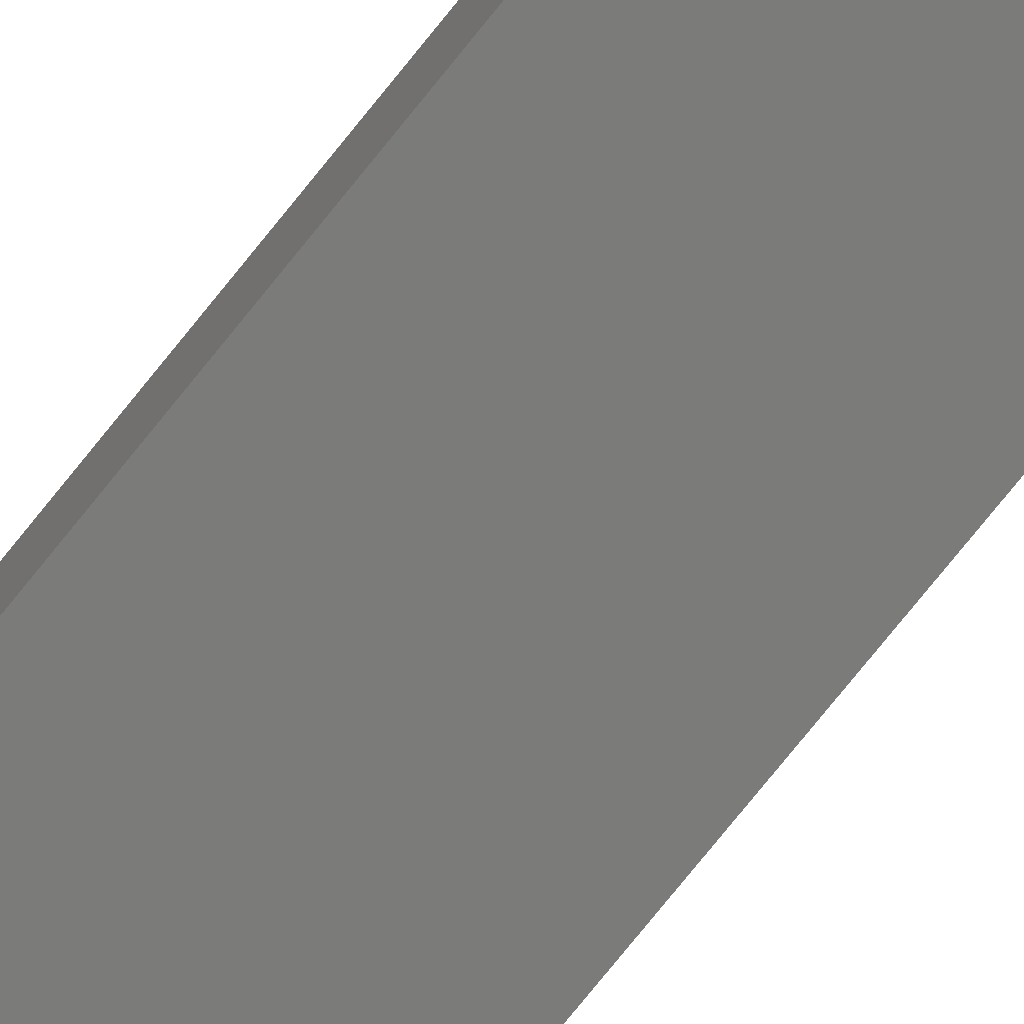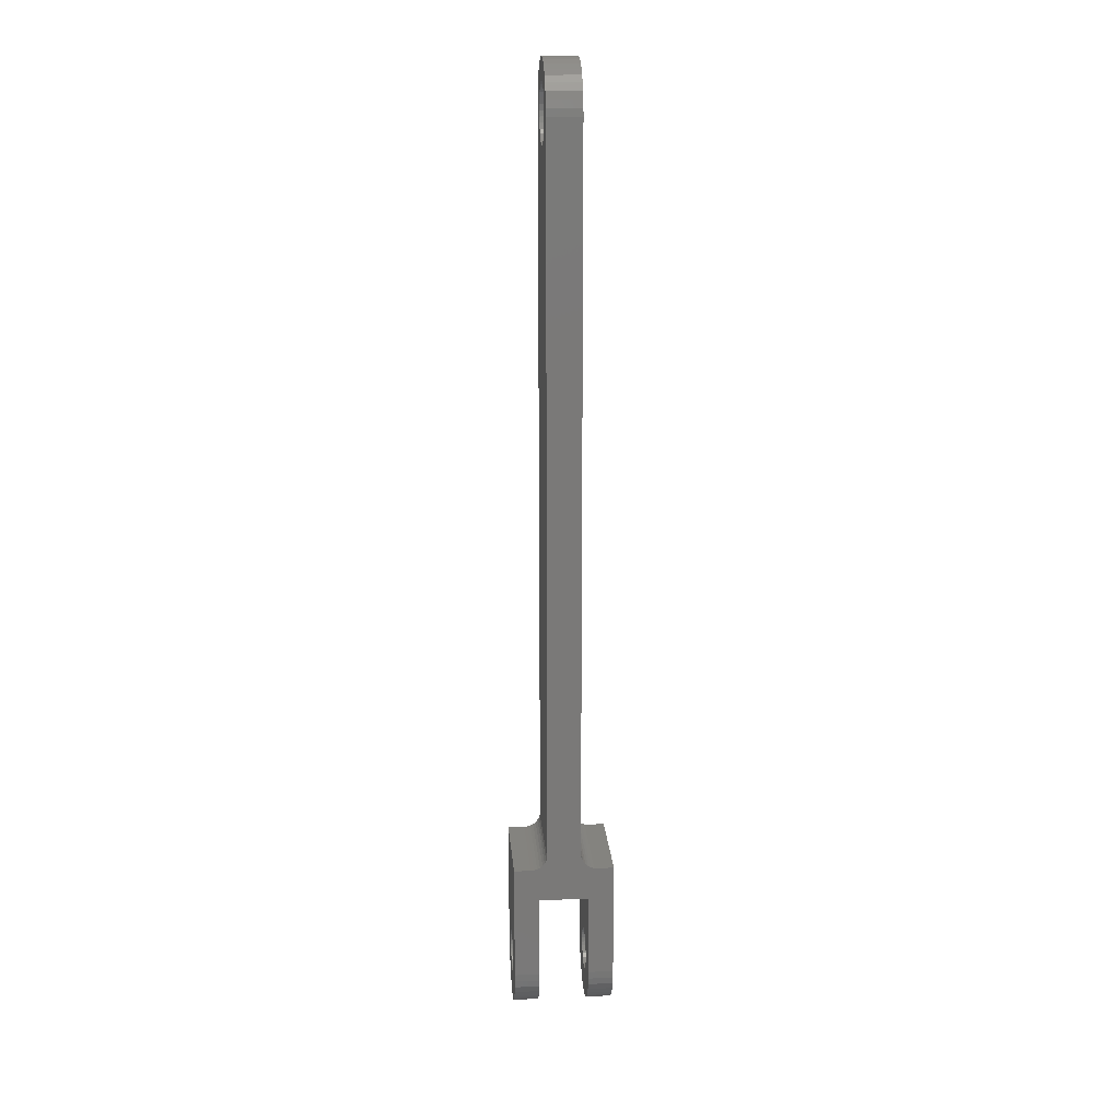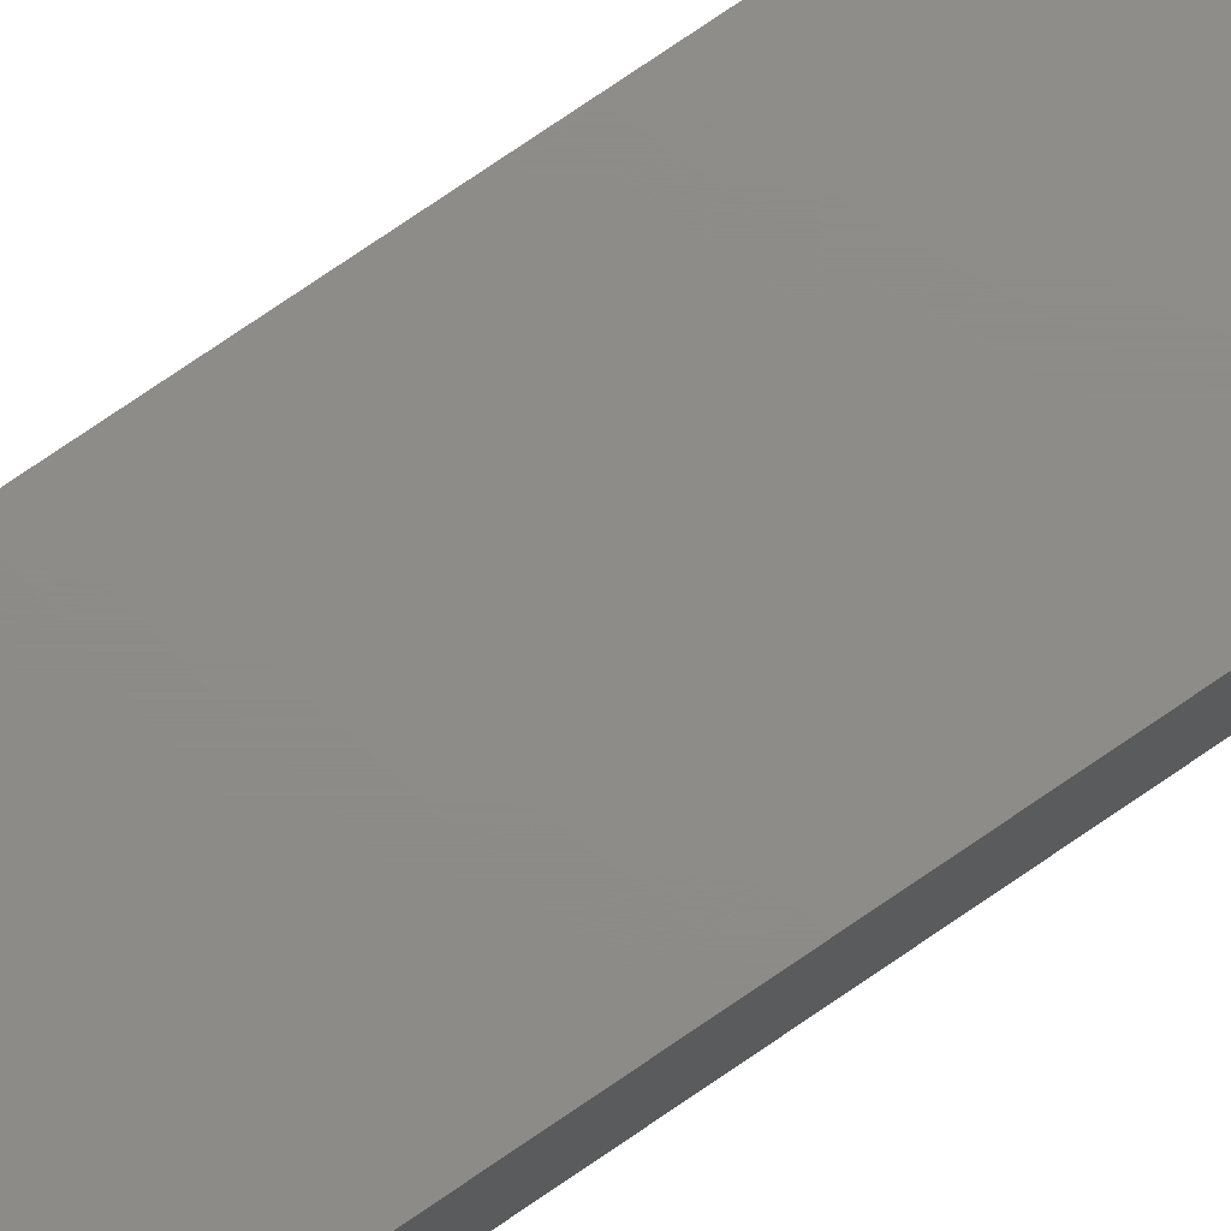
<metadata>
{"format":"stl","ext":"stl","renderer":"f3d","projection":"perspective","resolution":1024,"background":"white","views":[{"elev":-74.1,"azim":-38.5,"up":"+Y"},{"elev":17.9,"azim":-94.7,"up":"+Z"},{"elev":74.9,"azim":-124.5,"up":"+Y"}]}
</metadata>
<code>
# stl→obj: 364 verts, 736 faces
v -3 -2 10
v -3 -3 10
v 3 -2 10
v 3 -3 10
v -3.731e-16 -1 55.75
v 0.3414 -1 55.72
v 2.427 -1 55.76
v 2.121 -1 56.12
v 1.763 -1 56.43
v 1.362 -1 56.67
v 0.9271 -1 56.85
v 0.4693 -1 56.96
v -7.348e-16 -1 57
v -0.4693 -1 56.96
v -0.9271 -1 56.85
v -1.362 -1 56.67
v -1.763 -1 56.43
v -2.121 -1 56.12
v -2.427 -1 55.76
v -0.3414 -1 55.72
v -3 -1 11
v 3 -1 11
v 3.807e-15 -1 52.25
v -0.3414 -1 52.28
v -0.6697 -1 52.38
v -0.9722 -1 52.54
v -1.237 -1 52.76
v -1.455 -1 53.03
v -1.617 -1 53.33
v -1.716 -1 53.66
v -1.75 -1 54
v -3 -1 54
v 3 -1 54
v 1.75 -1 54
v 1.716 -1 53.66
v 1.617 -1 53.33
v 1.455 -1 53.03
v 1.237 -1 52.76
v 0.9722 -1 52.54
v 0.6697 -1 52.38
v 0.3414 -1 52.28
v -0.9722 -1 55.46
v -0.6697 -1 55.62
v -2.673 -1 55.36
v -1.455 -1 54.97
v -1.237 -1 55.24
v -2.853 -1 54.93
v -1.716 -1 54.34
v -1.617 -1 54.67
v -2.963 -1 54.47
v 0.9722 -1 55.46
v 2.673 -1 55.36
v 0.6697 -1 55.62
v 1.455 -1 54.97
v 2.853 -1 54.93
v 1.237 -1 55.24
v 1.716 -1 54.34
v 2.963 -1 54.47
v 1.617 -1 54.67
v -3 1.5 8
v -3 0 8
v -3 2 10
v -3 3 10
v -3 3 3
v -3 1.5 3
v -3 1.169 10.44
v -3 -1.076 10.62
v -3 1.076 10.62
v -3 -1.019 10.8
v -3 1.019 10.8
v -3 1 11
v -3 1 54
v -3 -1.169 10.44
v -3 1.293 10.29
v -3 -1.293 10.29
v -3 1.444 10.17
v -3 -1.444 10.17
v -3 1.617 10.08
v -3 -1.617 10.08
v -3 1.805 10.02
v -3 -1.805 10.02
v -3 -1.5 8
v -3 -1.5 3
v -3 -3 3
v 3 1.5 8
v 3 1.5 3
v 3 3 3
v 3 3 10
v 3 2 10
v 3 0 8
v 3 1 54
v 3 1 11
v 3 1.019 10.8
v 3 -1.019 10.8
v 3 1.076 10.62
v 3 -1.076 10.62
v 3 1.169 10.44
v 3 -1.169 10.44
v 3 1.293 10.29
v 3 -1.293 10.29
v 3 1.444 10.17
v 3 -1.444 10.17
v 3 1.617 10.08
v 3 -1.617 10.08
v 3 1.805 10.02
v 3 -1.805 10.02
v 3 -3 3
v 3 -1.5 3
v 3 -1.5 8
v -3.731e-16 1 55.75
v -0.3414 1 55.72
v -2.427 1 55.76
v -2.121 1 56.12
v -1.763 1 56.43
v -1.362 1 56.67
v -0.9271 1 56.85
v -0.4693 1 56.96
v -7.348e-16 1 57
v 0.4693 1 56.96
v 0.9271 1 56.85
v 1.362 1 56.67
v 1.763 1 56.43
v 2.121 1 56.12
v 2.427 1 55.76
v 0.3414 1 55.72
v -1.75 1 54
v -1.716 1 53.66
v -1.617 1 53.33
v -1.455 1 53.03
v -1.237 1 52.76
v -0.9722 1 52.54
v -0.6697 1 52.38
v -0.3414 1 52.28
v 3.807e-15 1 52.25
v 0.3414 1 52.28
v 0.6697 1 52.38
v 0.9722 1 52.54
v 1.237 1 52.76
v 1.455 1 53.03
v 1.617 1 53.33
v 1.716 1 53.66
v 1.75 1 54
v -2.673 1 55.36
v -0.6697 1 55.62
v -0.9722 1 55.46
v -2.853 1 54.93
v -1.237 1 55.24
v -1.455 1 54.97
v -2.963 1 54.47
v -1.617 1 54.67
v -1.716 1 54.34
v 0.6697 1 55.62
v 2.673 1 55.36
v 0.9722 1 55.46
v 1.237 1 55.24
v 2.853 1 54.93
v 1.455 1 54.97
v 1.617 1 54.67
v 2.963 1 54.47
v 1.716 1 54.34
v -2.963 1.5 2.531
v -2.963 3 2.531
v -2.853 1.5 2.073
v -2.853 3 2.073
v -2.673 1.5 1.638
v -2.673 3 1.638
v -2.427 1.5 1.237
v -2.427 3 1.237
v -2.121 1.5 0.8787
v -2.121 3 0.8787
v -1.763 1.5 0.5729
v -1.763 3 0.5729
v -1.362 1.5 0.327
v -1.362 3 0.327
v -0.9271 1.5 0.1468
v -0.9271 3 0.1468
v -0.4693 1.5 0.03693
v -0.4693 3 0.03693
v -7.348e-16 1.5 0
v -9.649e-16 3 0
v 0.4693 1.5 0.03693
v 0.4693 3 0.03693
v 0.9271 1.5 0.1468
v 0.9271 3 0.1468
v 1.362 1.5 0.327
v 1.362 3 0.327
v 1.763 1.5 0.5729
v 1.763 3 0.5729
v 2.121 1.5 0.8787
v 2.121 3 0.8787
v 2.427 1.5 1.237
v 2.427 3 1.237
v 2.673 1.5 1.638
v 2.673 3 1.638
v 2.853 1.5 2.073
v 2.853 3 2.073
v 2.963 1.5 2.531
v 2.963 3 2.531
v -2.963 -3 2.531
v -2.963 -1.5 2.531
v -2.853 -3 2.073
v -2.853 -1.5 2.073
v -2.673 -3 1.638
v -2.673 -1.5 1.638
v -2.427 -3 1.237
v -2.427 -1.5 1.237
v -2.121 -3 0.8787
v -2.121 -1.5 0.8787
v -1.763 -3 0.5729
v -1.763 -1.5 0.5729
v -1.362 -3 0.327
v -1.362 -1.5 0.327
v -0.9271 -3 0.1468
v -0.9271 -1.5 0.1468
v -0.4693 -3 0.03693
v -0.4693 -1.5 0.03693
v -9.649e-16 -3 0
v -7.348e-16 -1.5 0
v 0.4693 -3 0.03693
v 0.4693 -1.5 0.03693
v 0.9271 -3 0.1468
v 0.9271 -1.5 0.1468
v 1.362 -3 0.327
v 1.362 -1.5 0.327
v 1.763 -3 0.5729
v 1.763 -1.5 0.5729
v 2.121 -3 0.8787
v 2.121 -1.5 0.8787
v 2.427 -3 1.237
v 2.427 -1.5 1.237
v 2.673 -3 1.638
v 2.673 -1.5 1.638
v 2.853 -3 2.073
v 2.853 -1.5 2.073
v 2.963 -3 2.531
v 2.963 -1.5 2.531
v -0.6945 1.5 1.961
v -0.8839 1.5 2.116
v 0.6945 1.5 1.961
v 0.8839 1.5 2.116
v 1.25 1.5 3
v 1.226 1.5 2.756
v 1.026e-15 1.5 1.75
v -0.2439 1.5 1.774
v 0.2439 1.5 1.774
v -1.25 1.5 3
v -1.226 1.5 3.244
v -1.155 1.5 3.478
v -1.039 1.5 3.694
v -0.8839 1.5 3.884
v -0.6945 1.5 4.039
v -0.4784 1.5 4.155
v -0.2439 1.5 4.226
v 6.813e-16 1.5 4.25
v 1.155 1.5 2.522
v 1.039 1.5 2.306
v 0.2439 1.5 4.226
v 0.4784 1.5 4.155
v 0.6945 1.5 4.039
v 0.8839 1.5 3.884
v 1.039 1.5 3.694
v 1.155 1.5 3.478
v 1.226 1.5 3.244
v -0.4784 1.5 1.845
v -1.039 1.5 2.306
v -1.155 1.5 2.522
v -1.226 1.5 2.756
v 0.4784 1.5 1.845
v -1.226 3 2.756
v -1.155 3 2.522
v 1.226 3 2.756
v 1.155 3 2.522
v 0.4784 3 4.155
v 0.2439 3 4.226
v -1.194e-15 3 4.25
v -0.2439 3 4.226
v -0.4784 3 4.155
v -0.6945 3 4.039
v -0.8839 3 3.884
v -1.039 3 3.694
v -1.155 3 3.478
v -1.226 3 3.244
v -1.25 3 3
v -0.8839 3 2.116
v -0.6945 3 1.961
v -0.4784 3 1.845
v -0.2439 3 1.774
v 6.813e-16 3 1.75
v 1.25 3 3
v 1.226 3 3.244
v 1.155 3 3.478
v 1.039 3 3.694
v 0.8839 3 3.884
v 0.6945 3 4.039
v 0.6945 3 1.961
v 0.8839 3 2.116
v 1.039 3 2.306
v 0.2439 3 1.774
v 0.4784 3 1.845
v -1.039 3 2.306
v -0.8839 -1.5 2.116
v -0.6945 -1.5 1.961
v 0.8839 -1.5 2.116
v 0.6945 -1.5 1.961
v 1.226 -1.5 2.756
v 1.25 -1.5 3
v 1.026e-15 -1.5 1.75
v 0.2439 -1.5 1.774
v -0.2439 -1.5 1.774
v 6.813e-16 -1.5 4.25
v -0.2439 -1.5 4.226
v -0.4784 -1.5 4.155
v -0.6945 -1.5 4.039
v -0.8839 -1.5 3.884
v -1.039 -1.5 3.694
v -1.155 -1.5 3.478
v -1.226 -1.5 3.244
v -1.25 -1.5 3
v 1.039 -1.5 2.306
v 1.155 -1.5 2.522
v 1.226 -1.5 3.244
v 1.155 -1.5 3.478
v 1.039 -1.5 3.694
v 0.8839 -1.5 3.884
v 0.6945 -1.5 4.039
v 0.4784 -1.5 4.155
v 0.2439 -1.5 4.226
v -0.4784 -1.5 1.845
v -1.155 -1.5 2.522
v -1.039 -1.5 2.306
v -1.226 -1.5 2.756
v 0.4784 -1.5 1.845
v -1.155 -3 2.522
v -1.226 -3 2.756
v 1.155 -3 2.522
v 1.226 -3 2.756
v -0.4784 -3 4.155
v -0.2439 -3 4.226
v -1.194e-15 -3 4.25
v 0.2439 -3 4.226
v 0.4784 -3 4.155
v -1.25 -3 3
v -1.226 -3 3.244
v -1.155 -3 3.478
v -1.039 -3 3.694
v -0.8839 -3 3.884
v -0.6945 -3 4.039
v 6.813e-16 -3 1.75
v -0.2439 -3 1.774
v -0.4784 -3 1.845
v -0.6945 -3 1.961
v -0.8839 -3 2.116
v 0.6945 -3 4.039
v 0.8839 -3 3.884
v 1.039 -3 3.694
v 1.155 -3 3.478
v 1.226 -3 3.244
v 1.25 -3 3
v 1.039 -3 2.306
v 0.8839 -3 2.116
v 0.6945 -3 1.961
v 0.4784 -3 1.845
v 0.2439 -3 1.774
v -1.039 -3 2.306
f 1 2 3
f 3 2 4
f 5 6 7
f 5 7 8
f 5 8 9
f 5 9 10
f 5 10 11
f 5 11 12
f 5 12 13
f 5 13 14
f 5 14 15
f 5 15 16
f 5 16 17
f 5 17 18
f 5 18 19
f 5 19 20
f 21 22 23
f 21 23 24
f 21 24 25
f 21 25 26
f 21 26 27
f 21 27 28
f 21 28 29
f 21 29 30
f 21 30 31
f 21 31 32
f 22 33 34
f 22 34 35
f 22 35 36
f 22 36 37
f 22 37 38
f 22 38 39
f 22 39 40
f 22 40 41
f 22 41 23
f 42 43 44
f 44 43 20
f 44 20 19
f 45 46 47
f 47 46 42
f 47 42 44
f 48 49 50
f 50 49 45
f 50 45 47
f 48 50 31
f 31 50 32
f 51 52 53
f 53 52 7
f 53 7 6
f 54 55 56
f 56 55 52
f 56 52 51
f 57 58 59
f 59 58 55
f 59 55 54
f 33 58 34
f 34 58 57
f 60 61 2
f 60 2 1
f 60 1 62
f 60 62 63
f 60 63 64
f 60 64 65
f 66 67 68
f 68 67 69
f 68 69 70
f 70 69 21
f 70 21 71
f 71 21 32
f 71 32 72
f 67 66 73
f 73 66 74
f 73 74 75
f 75 74 76
f 75 76 77
f 77 76 78
f 77 78 79
f 79 78 80
f 79 80 81
f 81 80 62
f 81 62 1
f 61 82 2
f 2 82 83
f 2 83 84
f 85 86 87
f 85 87 88
f 85 88 89
f 85 89 3
f 85 3 4
f 85 4 90
f 91 33 92
f 92 33 22
f 92 22 93
f 93 22 94
f 93 94 95
f 95 94 96
f 95 96 97
f 97 96 98
f 97 98 99
f 99 98 100
f 99 100 101
f 101 100 102
f 101 102 103
f 103 102 104
f 103 104 105
f 105 104 106
f 105 106 89
f 89 106 3
f 107 108 4
f 4 108 109
f 4 109 90
f 75 98 73
f 73 98 96
f 73 96 67
f 67 96 94
f 67 94 69
f 69 94 22
f 69 22 21
f 98 75 100
f 100 75 77
f 100 77 102
f 102 77 79
f 102 79 104
f 104 79 81
f 104 81 106
f 106 81 1
f 106 1 3
f 63 62 88
f 88 62 89
f 110 111 112
f 110 112 113
f 110 113 114
f 110 114 115
f 110 115 116
f 110 116 117
f 110 117 118
f 110 118 119
f 110 119 120
f 110 120 121
f 110 121 122
f 110 122 123
f 110 123 124
f 110 124 125
f 71 72 126
f 71 126 127
f 71 127 128
f 71 128 129
f 71 129 130
f 71 130 131
f 71 131 132
f 71 132 133
f 71 133 134
f 71 134 92
f 92 134 135
f 92 135 136
f 92 136 137
f 92 137 138
f 92 138 139
f 92 139 140
f 92 140 141
f 92 141 142
f 92 142 91
f 112 111 143
f 143 111 144
f 143 144 145
f 143 145 146
f 146 145 147
f 146 147 148
f 146 148 149
f 149 148 150
f 149 150 151
f 151 126 149
f 149 126 72
f 125 124 152
f 152 124 153
f 152 153 154
f 154 153 155
f 155 153 156
f 155 156 157
f 157 156 158
f 158 156 159
f 158 159 160
f 91 142 159
f 159 142 160
f 74 101 76
f 76 101 103
f 76 103 78
f 78 103 105
f 78 105 80
f 80 105 89
f 80 89 62
f 101 74 99
f 99 74 66
f 99 66 97
f 97 66 68
f 97 68 95
f 95 68 70
f 95 70 93
f 93 70 71
f 93 71 92
f 65 64 161
f 161 64 162
f 161 162 163
f 163 162 164
f 163 164 165
f 165 164 166
f 165 166 167
f 167 166 168
f 167 168 169
f 169 168 170
f 169 170 171
f 171 170 172
f 171 172 173
f 173 172 174
f 173 174 175
f 175 174 176
f 175 176 177
f 177 176 178
f 177 178 179
f 179 178 180
f 179 180 181
f 181 180 182
f 181 182 183
f 183 182 184
f 183 184 185
f 185 184 186
f 185 186 187
f 187 186 188
f 187 188 189
f 189 188 190
f 189 190 191
f 191 190 192
f 191 192 193
f 193 192 194
f 193 194 195
f 195 194 196
f 195 196 197
f 197 196 198
f 197 198 86
f 86 198 87
f 84 83 199
f 199 83 200
f 199 200 201
f 201 200 202
f 201 202 203
f 203 202 204
f 203 204 205
f 205 204 206
f 205 206 207
f 207 206 208
f 207 208 209
f 209 208 210
f 209 210 211
f 211 210 212
f 211 212 213
f 213 212 214
f 213 214 215
f 215 214 216
f 215 216 217
f 217 216 218
f 217 218 219
f 219 218 220
f 219 220 221
f 221 220 222
f 221 222 223
f 223 222 224
f 223 224 225
f 225 224 226
f 225 226 227
f 227 226 228
f 227 228 229
f 229 228 230
f 229 230 231
f 231 230 232
f 231 232 233
f 233 232 234
f 233 234 235
f 235 234 236
f 235 236 107
f 107 236 108
f 33 91 58
f 58 91 159
f 58 159 55
f 55 159 156
f 55 156 52
f 52 156 153
f 52 153 7
f 7 153 124
f 7 124 8
f 8 124 123
f 8 123 9
f 9 123 122
f 9 122 10
f 10 122 121
f 10 121 11
f 11 121 120
f 11 120 12
f 12 120 119
f 12 119 13
f 13 119 118
f 13 118 14
f 14 118 117
f 14 117 15
f 15 117 116
f 15 116 16
f 16 116 115
f 16 115 17
f 17 115 114
f 17 114 18
f 18 114 113
f 18 113 19
f 19 113 112
f 19 112 44
f 44 112 143
f 44 143 47
f 47 143 146
f 47 146 50
f 50 146 149
f 50 149 32
f 32 149 72
f 237 238 163
f 239 195 240
f 241 242 86
f 243 244 165
f 243 165 167
f 243 167 169
f 243 169 171
f 243 171 173
f 243 173 175
f 243 175 177
f 243 177 179
f 243 179 181
f 243 181 183
f 243 183 185
f 243 185 187
f 243 187 189
f 243 189 191
f 243 191 193
f 243 193 245
f 60 65 246
f 60 246 247
f 60 247 248
f 60 248 249
f 60 249 250
f 60 250 251
f 60 251 252
f 60 252 253
f 60 253 254
f 60 254 85
f 197 86 242
f 197 242 255
f 197 255 256
f 197 256 240
f 197 240 195
f 85 254 257
f 85 257 258
f 85 258 259
f 85 259 260
f 85 260 261
f 85 261 262
f 85 262 263
f 85 263 241
f 85 241 86
f 165 244 163
f 163 244 264
f 163 264 237
f 163 238 161
f 161 238 265
f 161 265 266
f 161 266 65
f 65 266 267
f 65 267 246
f 245 193 268
f 268 193 195
f 268 195 239
f 269 270 162
f 271 198 272
f 63 88 87
f 63 87 273
f 63 273 274
f 63 274 275
f 63 275 276
f 63 276 277
f 63 277 64
f 64 277 278
f 64 278 279
f 64 279 280
f 64 280 281
f 64 281 282
f 64 282 283
f 64 283 269
f 64 269 162
f 166 164 284
f 166 284 285
f 166 285 286
f 166 286 287
f 166 287 288
f 180 178 176
f 180 176 174
f 180 174 172
f 180 172 170
f 180 170 168
f 180 168 166
f 180 166 288
f 180 288 194
f 180 194 192
f 180 192 190
f 180 190 188
f 180 188 186
f 180 186 184
f 180 184 182
f 87 198 271
f 87 271 289
f 87 289 290
f 87 290 291
f 87 291 292
f 87 292 293
f 87 293 294
f 87 294 273
f 196 194 295
f 196 295 296
f 196 296 297
f 196 297 272
f 196 272 198
f 194 288 298
f 194 298 299
f 194 299 295
f 162 270 164
f 164 270 300
f 164 300 284
f 202 301 302
f 303 234 304
f 108 305 306
f 307 308 232
f 307 232 230
f 307 230 228
f 307 228 226
f 307 226 224
f 307 224 222
f 307 222 220
f 307 220 218
f 307 218 216
f 307 216 214
f 307 214 212
f 307 212 210
f 307 210 208
f 307 208 206
f 307 206 204
f 307 204 309
f 82 109 310
f 82 310 311
f 82 311 312
f 82 312 313
f 82 313 314
f 82 314 315
f 82 315 316
f 82 316 317
f 82 317 318
f 82 318 83
f 236 234 303
f 236 303 319
f 236 319 320
f 236 320 305
f 236 305 108
f 109 108 306
f 109 306 321
f 109 321 322
f 109 322 323
f 109 323 324
f 109 324 325
f 109 325 326
f 109 326 327
f 109 327 310
f 302 328 202
f 202 328 309
f 202 309 204
f 329 330 200
f 200 330 301
f 200 301 202
f 318 331 83
f 83 331 329
f 83 329 200
f 304 234 332
f 332 234 232
f 332 232 308
f 199 333 334
f 335 235 336
f 2 84 337
f 2 337 338
f 2 338 339
f 2 339 340
f 2 340 341
f 2 341 107
f 2 107 4
f 84 199 334
f 84 334 342
f 84 342 343
f 84 343 344
f 84 344 345
f 84 345 346
f 84 346 347
f 84 347 337
f 203 348 349
f 203 349 350
f 203 350 351
f 203 351 352
f 203 352 201
f 217 219 221
f 217 221 223
f 217 223 225
f 217 225 227
f 217 227 229
f 217 229 231
f 217 231 348
f 217 348 203
f 217 203 205
f 217 205 207
f 217 207 209
f 217 209 211
f 217 211 213
f 217 213 215
f 107 341 353
f 107 353 354
f 107 354 355
f 107 355 356
f 107 356 357
f 107 357 358
f 107 358 336
f 107 336 235
f 233 235 335
f 233 335 359
f 233 359 360
f 233 360 361
f 233 361 231
f 231 361 362
f 231 362 363
f 231 363 348
f 352 364 201
f 201 364 333
f 201 333 199
f 61 60 90
f 90 60 85
f 82 61 109
f 109 61 90
f 5 125 6
f 6 125 152
f 6 152 53
f 53 152 154
f 53 154 51
f 51 154 155
f 51 155 56
f 56 155 157
f 56 157 54
f 54 157 158
f 54 158 59
f 59 158 160
f 59 160 57
f 57 160 142
f 57 142 34
f 125 5 110
f 110 5 20
f 110 20 111
f 111 20 43
f 111 43 144
f 144 43 42
f 144 42 145
f 145 42 46
f 145 46 147
f 147 46 45
f 147 45 148
f 148 45 49
f 148 49 150
f 150 49 48
f 150 48 151
f 151 48 31
f 151 31 126
f 23 133 24
f 24 133 132
f 24 132 25
f 25 132 131
f 25 131 26
f 26 131 130
f 26 130 27
f 27 130 129
f 27 129 28
f 28 129 128
f 28 128 29
f 29 128 127
f 29 127 30
f 30 127 126
f 30 126 31
f 133 23 134
f 134 23 41
f 134 41 135
f 135 41 40
f 135 40 136
f 136 40 39
f 136 39 137
f 137 39 38
f 137 38 138
f 138 38 37
f 138 37 139
f 139 37 36
f 139 36 140
f 140 36 35
f 140 35 141
f 141 35 34
f 141 34 142
f 254 274 257
f 257 274 273
f 257 273 258
f 258 273 294
f 258 294 259
f 259 294 293
f 259 293 260
f 260 293 292
f 260 292 261
f 261 292 291
f 261 291 262
f 262 291 290
f 262 290 263
f 263 290 289
f 263 289 241
f 274 254 275
f 275 254 253
f 275 253 276
f 276 253 252
f 276 252 277
f 277 252 251
f 277 251 278
f 278 251 250
f 278 250 279
f 279 250 249
f 279 249 280
f 280 249 248
f 280 248 281
f 281 248 247
f 281 247 282
f 282 247 246
f 282 246 283
f 339 327 340
f 340 327 326
f 340 326 341
f 341 326 325
f 341 325 353
f 353 325 324
f 353 324 354
f 354 324 323
f 354 323 355
f 355 323 322
f 355 322 356
f 356 322 321
f 356 321 357
f 357 321 306
f 357 306 358
f 327 339 310
f 310 339 338
f 310 338 311
f 311 338 337
f 311 337 312
f 312 337 347
f 312 347 313
f 313 347 346
f 313 346 314
f 314 346 345
f 314 345 315
f 315 345 344
f 315 344 316
f 316 344 343
f 316 343 317
f 317 343 342
f 317 342 318
f 243 287 244
f 244 287 286
f 244 286 264
f 264 286 285
f 264 285 237
f 237 285 284
f 237 284 238
f 238 284 300
f 238 300 265
f 265 300 270
f 265 270 266
f 266 270 269
f 266 269 267
f 267 269 283
f 267 283 246
f 287 243 288
f 288 243 245
f 288 245 298
f 298 245 268
f 298 268 299
f 299 268 239
f 299 239 295
f 295 239 240
f 295 240 296
f 296 240 256
f 296 256 297
f 297 256 255
f 297 255 272
f 272 255 242
f 272 242 271
f 271 242 241
f 271 241 289
f 348 309 349
f 349 309 328
f 349 328 350
f 350 328 302
f 350 302 351
f 351 302 301
f 351 301 352
f 352 301 330
f 352 330 364
f 364 330 329
f 364 329 333
f 333 329 331
f 333 331 334
f 334 331 318
f 334 318 342
f 309 348 307
f 307 348 363
f 307 363 308
f 308 363 362
f 308 362 332
f 332 362 361
f 332 361 304
f 304 361 360
f 304 360 303
f 303 360 359
f 303 359 319
f 319 359 335
f 319 335 320
f 320 335 336
f 320 336 305
f 305 336 358
f 305 358 306

</code>
